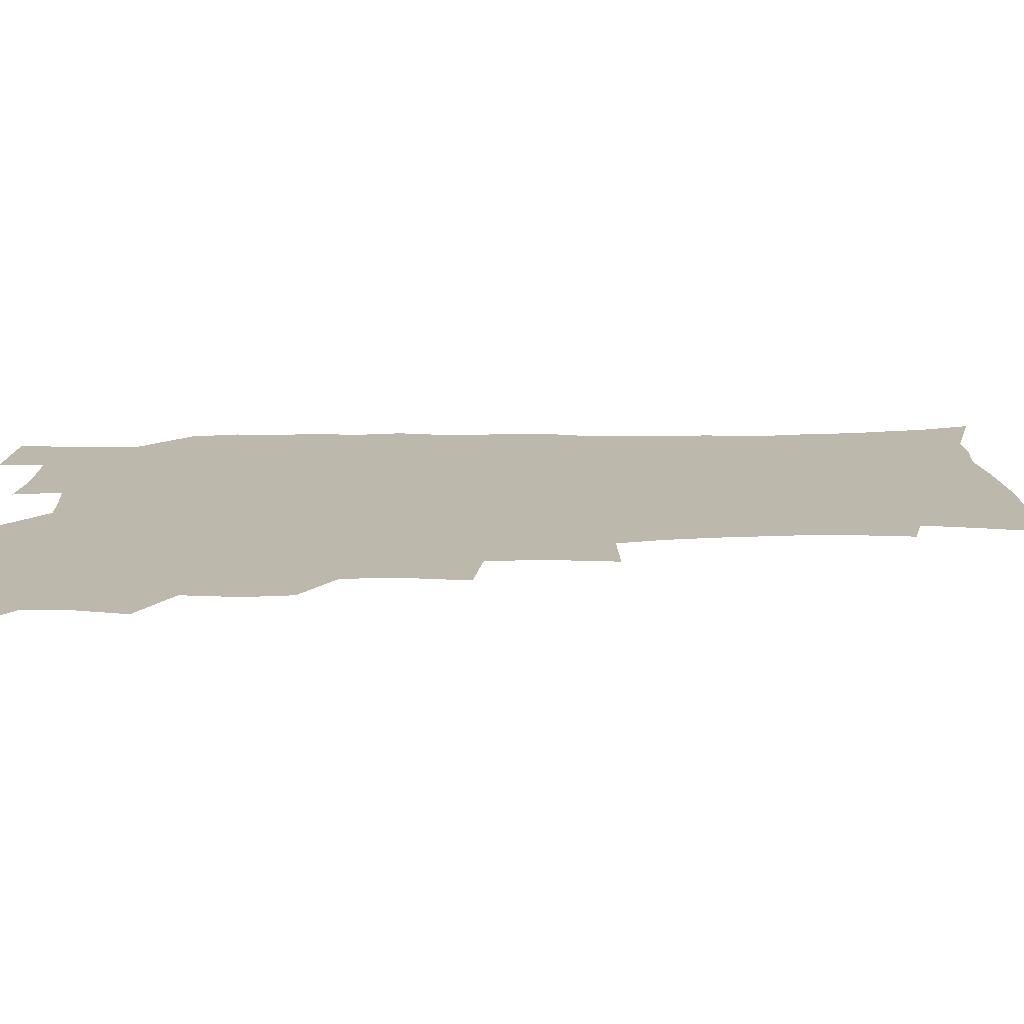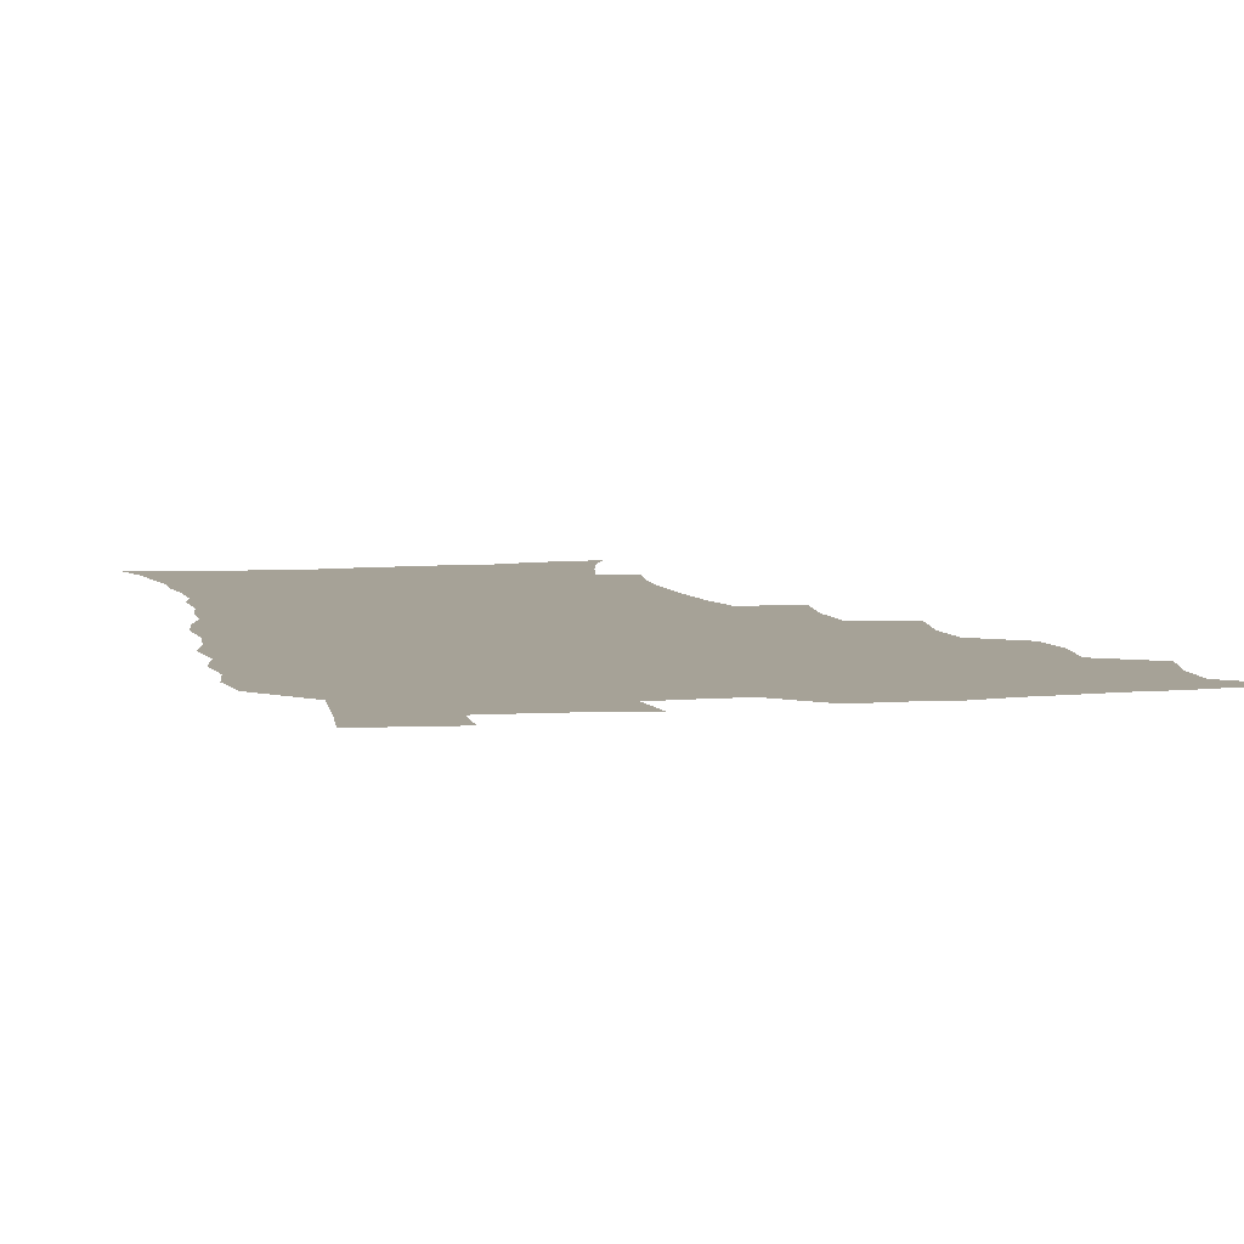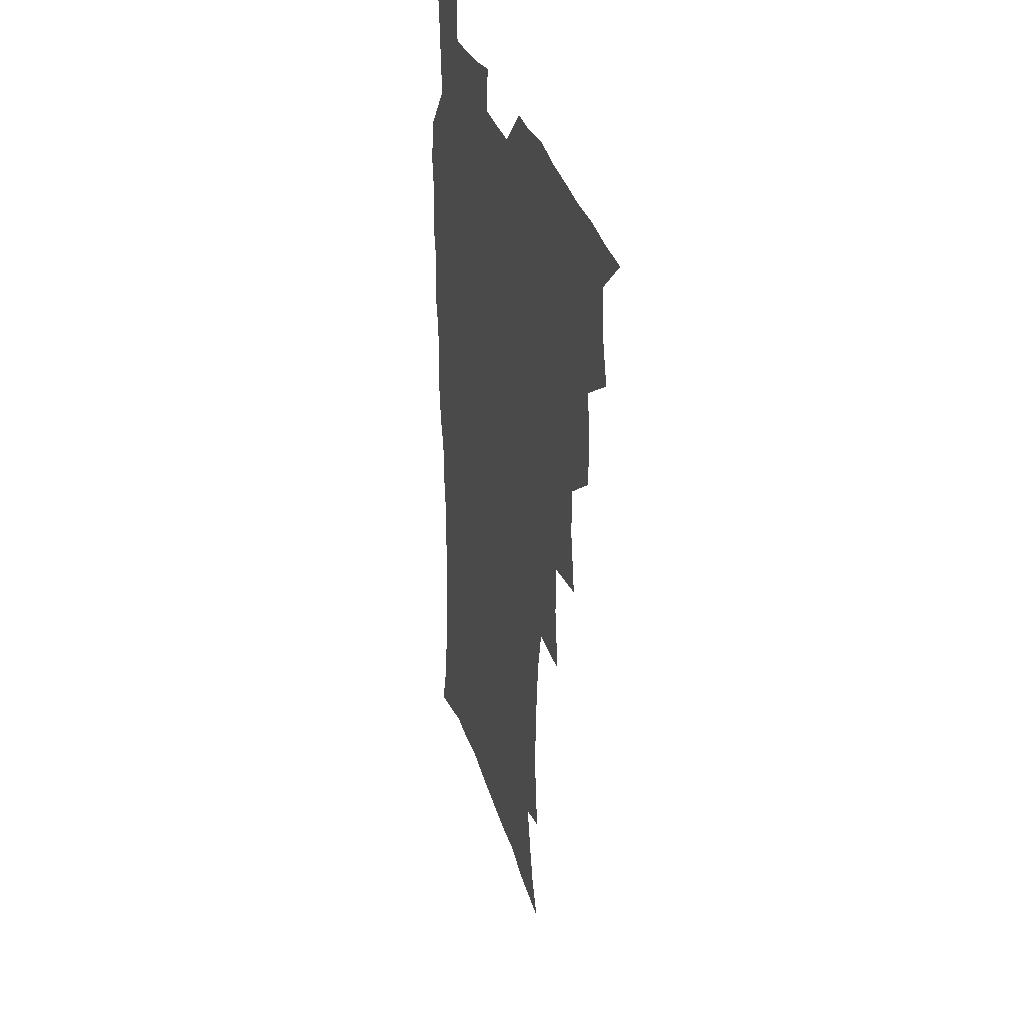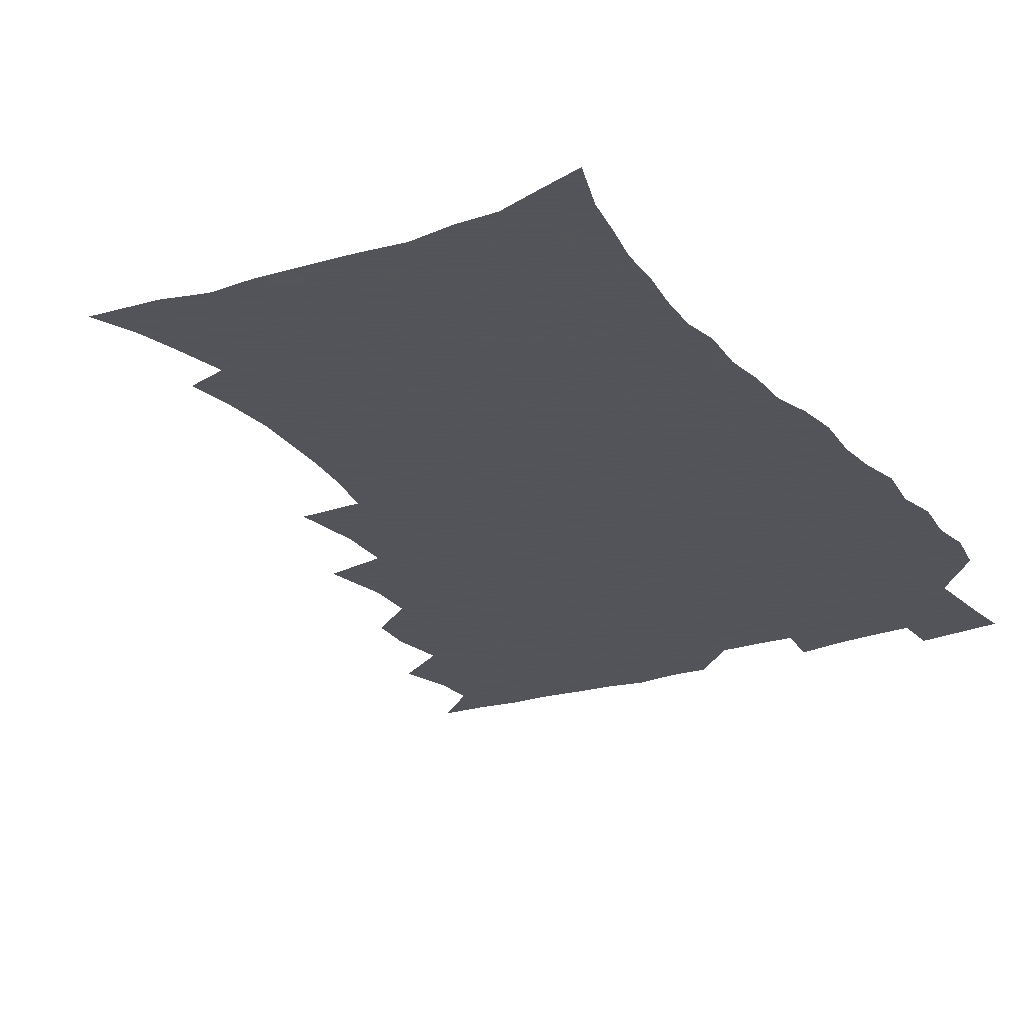
<metadata>
{"format":"obj","ext":"obj","renderer":"f3d","projection":"perspective","resolution":1024,"background":"white","views":[{"elev":14.6,"azim":-92.9,"up":"+Z"},{"elev":6.5,"azim":166.0,"up":"+Z"},{"elev":32.6,"azim":-105.7,"up":"+Y"},{"elev":-23.9,"azim":29.3,"up":"+Z"}]}
</metadata>
<code>
v 465.8 523.7 0
v 476.7 473.7 0
v 482.1 492.4 0
v 482.9 508.1 0
v 481.5 524.1 0
v 494.6 423.9 0
v 493.4 440.4 0
v 496.5 460.5 0
v 498.7 478 0
v 499.5 493.6 0
v 498.8 508.5 0
v 496.6 525.8 0
v 508.4 368.1 0
v 513 392.8 0
v 512.3 410.6 0
v 514.6 431 0
v 512.6 446.1 0
v 511.7 461.1 0
v 515.5 479.7 0
v 515.2 494.3 0
v 513.9 509.2 0
v 512.2 525.5 0
v 528 318.6 0
v 531.5 343.8 0
v 530.9 363.6 0
v 530.3 382.4 0
v 531.2 401.6 0
v 529.6 416.6 0
v 530.5 434.2 0
v 530.7 450.1 0
v 530.9 465.7 0
v 530.4 480.5 0
v 529.8 495.1 0
v 528.6 510.1 0
v 526.9 526.9 0
v 554.2 215.6 0
v 556.9 234.2 0
v 558.1 251.3 0
v 557.3 266.1 0
v 556.4 283.5 0
v 554.4 301.1 0
v 550.8 318.3 0
v 548.5 335.8 0
v 547.3 353.3 0
v 547.3 372.3 0
v 545.8 387.8 0
v 545.7 404.6 0
v 545.8 420.9 0
v 546.6 437.3 0
v 546.5 452.3 0
v 547.4 467.5 0
v 546.1 481.5 0
v 544.6 496 0
v 543.4 510.7 0
v 541.4 527.7 0
v 554.3 162.9 0
v 560.6 178.1 0
v 564.4 192.3 0
v 568.7 211.3 0
v 571.5 231.1 0
v 570.9 245.4 0
v 571.3 262.3 0
v 569.6 276.4 0
v 569.6 296.4 0
v 566.6 310.2 0
v 564.9 327.4 0
v 562.5 342.2 0
v 562.6 360.6 0
v 561.8 376.7 0
v 561.8 393.6 0
v 561.2 408.8 0
v 562.5 425.6 0
v 561.4 439.3 0
v 562.5 455.1 0
v 561.6 468.5 0
v 560.6 482.3 0
v 559.6 496.4 0
v 557.6 512.5 0
v 555.5 530 0
v 566 163.8 0
v 574.4 183.2 0
v 579.9 202.5 0
v 583.5 222.5 0
v 584.4 239.2 0
v 584.6 255.5 0
v 583.4 269.4 0
v 582.8 286.5 0
v 581.9 303.4 0
v 580.1 318.1 0
v 579.2 335.3 0
v 578.1 350.8 0
v 576.1 363.7 0
v 575.7 380.1 0
v 576.1 396.7 0
v 576.9 413.8 0
v 576.3 427.2 0
v 575.9 441.1 0
v 576.3 455.8 0
v 575.4 469.2 0
v 575.2 482.8 0
v 574 496.8 0
v 572 513.2 0
v 571 528.3 0
v 578.9 164.6 0
v 590.1 191 0
v 595 212.1 0
v 595.8 227.6 0
v 596.3 243.8 0
v 596.1 259.5 0
v 595.5 274.8 0
v 594.6 290.5 0
v 593.7 306.5 0
v 593.4 324.9 0
v 591.9 338.4 0
v 590.6 352.4 0
v 590.4 368.9 0
v 589.6 383.6 0
v 589.9 397.7 0
v 590.1 413.8 0
v 589.6 427.4 0
v 589.6 441.9 0
v 590.1 456.5 0
v 589.6 469.8 0
v 589 483.4 0
v 588 497.8 0
v 586.4 513.3 0
v 585.1 528.7 0
v 594.6 168.6 0
v 604.3 195.7 0
v 607.2 215.3 0
v 608.3 232.4 0
v 608.1 246.8 0
v 607.5 260.7 0
v 607.1 277.4 0
v 606.6 294.3 0
v 605.9 309.3 0
v 605.5 327.1 0
v 604.5 340.6 0
v 604.1 356.2 0
v 603.4 370 0
v 602.4 381 0
v 602.9 398.4 0
v 603.6 415.3 0
v 603.3 428.7 0
v 603.8 443.9 0
v 603.5 456.9 0
v 603.3 470.3 0
v 602.9 483.8 0
v 602.8 497.3 0
v 601.3 512.6 0
v 610.1 167.9 0
v 617.4 196.5 0
v 619.4 217.3 0
v 619.9 233.2 0
v 619.9 249.5 0
v 619.5 264.2 0
v 619.2 281.1 0
v 618.5 294.3 0
v 617.9 312.2 0
v 617.7 327.5 0
v 617.1 342.1 0
v 616.9 357.1 0
v 616.8 372.8 0
v 616.8 386.4 0
v 616.5 400.7 0
v 616.7 416.2 0
v 616.6 429.1 0
v 616.9 443.9 0
v 617.2 457.4 0
v 617.5 470.6 0
v 617.4 483.7 0
v 616.7 497.8 0
v 616 512.4 0
v 627.1 168.8 0
v 630.7 195.7 0
v 631.6 215.5 0
v 631.8 234.2 0
v 631.7 250.2 0
v 631.4 265.5 0
v 630.9 281.4 0
v 630.5 296.3 0
v 630.3 309.8 0
v 629.6 328.5 0
v 629.7 340.5 0
v 629.4 357.4 0
v 629.5 371.8 0
v 629.5 386.9 0
v 629.6 400.8 0
v 629.6 415.8 0
v 629.9 429.9 0
v 630.1 443.7 0
v 630.4 457.2 0
v 630.6 470.6 0
v 630.9 483.7 0
v 631.1 497.4 0
v 630.3 512.8 0
v 628.5 530.4 0
v 644.3 169.9 0
v 644.3 197.6 0
v 644 217.4 0
v 643.9 232.7 0
v 643.6 248.8 0
v 643.2 265.3 0
v 642.7 281.3 0
v 642.3 298.8 0
v 642.3 311.2 0
v 641.7 328.3 0
v 642 342.1 0
v 642 356.3 0
v 642.2 371.3 0
v 642.3 386 0
v 642.5 400.3 0
v 642.7 414.7 0
v 643 429.3 0
v 643.3 443.1 0
v 643.8 456.5 0
v 644.3 470 0
v 644.7 483.5 0
v 645.1 497.3 0
v 645.2 511.6 0
v 644.7 527.3 0
v 661.2 171.8 0
v 658 196.5 0
v 656.7 215 0
v 655.7 232.5 0
v 656.3 245.5 0
v 654.9 264.7 0
v 655.6 277.4 0
v 654.3 296 0
v 654.1 311.5 0
v 654.2 326.3 0
v 654.1 341.7 0
v 654.3 355.7 0
v 655.6 368.7 0
v 655.7 383.4 0
v 655.9 398.2 0
v 656.3 412.1 0
v 656 428.8 0
v 656.3 442.8 0
v 657.2 456.3 0
v 657.7 469.9 0
v 658.5 483.1 0
v 659.1 496.8 0
v 659.5 510.9 0
v 659.7 525.9 0
v 677.3 169.8 0
v 671.8 194.4 0
v 670.2 211.5 0
v 669.4 227.3 0
v 668.3 244.5 0
v 667.5 260.9 0
v 667.3 276.1 0
v 666.1 294.2 0
v 666.4 308.4 0
v 668 321.1 0
v 667.4 337.6 0
v 668.7 350.7 0
v 668.3 367.3 0
v 668.5 382.3 0
v 669 396.7 0
v 668.9 412.2 0
v 670.5 425.4 0
v 671.5 439.2 0
v 671 454.5 0
v 671.4 468.6 0
v 672.5 482.2 0
v 673.1 496.2 0
v 673.9 510.5 0
v 674.7 525 0
v 675.3 541.8 0
v 691.9 169.8 0
v 685.6 191.9 0
v 683.7 207.8 0
v 681.8 225 0
v 681.4 239.8 0
v 679.8 257.6 0
v 679.1 273.8 0
v 679.1 289 0
v 680.4 302.3 0
v 679.7 319.6 0
v 680.8 333.4 0
v 680.9 349.1 0
v 681.7 363.3 0
v 682.2 378.4 0
v 683.6 392.3 0
v 684 407.4 0
v 685.6 421.2 0
v 684.8 437.7 0
v 686.3 451.3 0
v 686.1 466.5 0
v 686 481.6 0
v 687 495.3 0
v 688.4 509.3 0
v 689.6 524.1 0
v 690.5 539.8 0
v 707.7 164.9 0
v 700.7 186.5 0
v 697.5 203.5 0
v 696.4 218.2 0
v 694.3 235.3 0
v 693.6 250.6 0
v 692.9 266.6 0
v 693.2 281.6 0
v 693.1 297.4 0
v 693 313.4 0
v 695.3 326.5 0
v 696.5 341.1 0
v 695.5 358.1 0
v 699.1 370.5 0
v 698.9 386.6 0
v 698.1 403.3 0
v 700.4 417.1 0
v 700 433.2 0
v 701.1 447.9 0
v 701.2 463.2 0
v 700.5 478.9 0
v 702.1 492.9 0
v 703.4 507.9 0
v 704.6 522.9 0
v 706.3 537.7 0
v 722.8 160.4 0
v 717 179.5 0
v 714.9 194.2 0
v 712.2 209.8 0
v 711.9 223.3 0
v 709.9 239.7 0
v 709.2 255 0
v 711.5 267.4 0
v 710.4 284.5 0
v 712.3 298.6 0
v 712.5 314.7 0
v 716.3 327.5 0
v 718.2 342.4 0
v 716.9 360.3 0
v 718.2 375.7 0
v 721.4 389.9 0
v 719.2 408.2 0
v 722.3 422.4 0
v 720.4 440 0
v 722.5 454.5 0
v 719.8 472.2 0
f 4 5 1
f 8 9 2
f 2 9 3
f 9 10 3
f 3 10 4
f 10 11 4
f 4 11 5
f 11 12 5
f 15 16 6
f 6 16 7
f 16 17 7
f 7 17 8
f 17 18 8
f 8 18 9
f 18 19 9
f 9 19 10
f 19 20 10
f 10 20 11
f 20 21 11
f 11 21 12
f 21 22 12
f 25 26 13
f 13 26 14
f 26 27 14
f 14 27 15
f 27 28 15
f 15 28 16
f 28 29 16
f 16 29 17
f 29 30 17
f 17 30 18
f 30 31 18
f 18 31 19
f 31 32 19
f 19 32 20
f 32 33 20
f 20 33 21
f 33 34 21
f 21 34 22
f 34 35 22
f 42 43 23
f 23 43 24
f 43 44 24
f 24 44 25
f 44 45 25
f 25 45 26
f 45 46 26
f 26 46 27
f 46 47 27
f 27 47 28
f 47 48 28
f 28 48 29
f 48 49 29
f 29 49 30
f 49 50 30
f 30 50 31
f 50 51 31
f 31 51 32
f 51 52 32
f 32 52 33
f 52 53 33
f 33 53 34
f 53 54 34
f 34 54 35
f 54 55 35
f 59 60 36
f 36 60 37
f 60 61 37
f 37 61 38
f 61 62 38
f 38 62 39
f 62 63 39
f 39 63 40
f 63 64 40
f 40 64 41
f 64 65 41
f 41 65 42
f 65 66 42
f 42 66 43
f 66 67 43
f 43 67 44
f 67 68 44
f 44 68 45
f 68 69 45
f 45 69 46
f 69 70 46
f 46 70 47
f 70 71 47
f 47 71 48
f 71 72 48
f 48 72 49
f 72 73 49
f 49 73 50
f 73 74 50
f 50 74 51
f 74 75 51
f 51 75 52
f 75 76 52
f 52 76 53
f 76 77 53
f 53 77 54
f 77 78 54
f 54 78 55
f 78 79 55
f 56 80 57
f 80 81 57
f 57 81 58
f 81 82 58
f 58 82 59
f 82 83 59
f 59 83 60
f 83 84 60
f 60 84 61
f 84 85 61
f 61 85 62
f 85 86 62
f 62 86 63
f 86 87 63
f 63 87 64
f 87 88 64
f 64 88 65
f 88 89 65
f 65 89 66
f 89 90 66
f 66 90 67
f 90 91 67
f 67 91 68
f 91 92 68
f 68 92 69
f 92 93 69
f 69 93 70
f 93 94 70
f 70 94 71
f 94 95 71
f 71 95 72
f 95 96 72
f 72 96 73
f 96 97 73
f 73 97 74
f 97 98 74
f 74 98 75
f 98 99 75
f 75 99 76
f 99 100 76
f 76 100 77
f 100 101 77
f 77 101 78
f 101 102 78
f 78 102 79
f 102 103 79
f 80 104 81
f 104 105 81
f 81 105 82
f 105 106 82
f 82 106 83
f 106 107 83
f 83 107 84
f 107 108 84
f 84 108 85
f 108 109 85
f 85 109 86
f 109 110 86
f 86 110 87
f 110 111 87
f 87 111 88
f 111 112 88
f 88 112 89
f 112 113 89
f 89 113 90
f 113 114 90
f 90 114 91
f 114 115 91
f 91 115 92
f 115 116 92
f 92 116 93
f 116 117 93
f 93 117 94
f 117 118 94
f 94 118 95
f 118 119 95
f 95 119 96
f 119 120 96
f 96 120 97
f 120 121 97
f 97 121 98
f 121 122 98
f 98 122 99
f 122 123 99
f 99 123 100
f 123 124 100
f 100 124 101
f 124 125 101
f 101 125 102
f 125 126 102
f 102 126 103
f 126 127 103
f 104 128 105
f 128 129 105
f 105 129 106
f 129 130 106
f 106 130 107
f 130 131 107
f 107 131 108
f 131 132 108
f 108 132 109
f 132 133 109
f 109 133 110
f 133 134 110
f 110 134 111
f 134 135 111
f 111 135 112
f 135 136 112
f 112 136 113
f 136 137 113
f 113 137 114
f 137 138 114
f 114 138 115
f 138 139 115
f 115 139 116
f 139 140 116
f 116 140 117
f 140 141 117
f 117 141 118
f 141 142 118
f 118 142 119
f 142 143 119
f 119 143 120
f 143 144 120
f 120 144 121
f 144 145 121
f 121 145 122
f 145 146 122
f 122 146 123
f 146 147 123
f 123 147 124
f 147 148 124
f 124 148 125
f 148 149 125
f 125 149 126
f 149 150 126
f 126 150 127
f 128 151 129
f 151 152 129
f 129 152 130
f 152 153 130
f 130 153 131
f 153 154 131
f 131 154 132
f 154 155 132
f 132 155 133
f 155 156 133
f 133 156 134
f 156 157 134
f 134 157 135
f 157 158 135
f 135 158 136
f 158 159 136
f 136 159 137
f 159 160 137
f 137 160 138
f 160 161 138
f 138 161 139
f 161 162 139
f 139 162 140
f 162 163 140
f 140 163 141
f 163 164 141
f 141 164 142
f 164 165 142
f 142 165 143
f 165 166 143
f 143 166 144
f 166 167 144
f 144 167 145
f 167 168 145
f 145 168 146
f 168 169 146
f 146 169 147
f 169 170 147
f 147 170 148
f 170 171 148
f 148 171 149
f 171 172 149
f 149 172 150
f 172 173 150
f 151 174 152
f 174 175 152
f 152 175 153
f 175 176 153
f 153 176 154
f 176 177 154
f 154 177 155
f 177 178 155
f 155 178 156
f 178 179 156
f 156 179 157
f 179 180 157
f 157 180 158
f 180 181 158
f 158 181 159
f 181 182 159
f 159 182 160
f 182 183 160
f 160 183 161
f 183 184 161
f 161 184 162
f 184 185 162
f 162 185 163
f 185 186 163
f 163 186 164
f 186 187 164
f 164 187 165
f 187 188 165
f 165 188 166
f 188 189 166
f 166 189 167
f 189 190 167
f 167 190 168
f 190 191 168
f 168 191 169
f 191 192 169
f 169 192 170
f 192 193 170
f 170 193 171
f 193 194 171
f 171 194 172
f 194 195 172
f 172 195 173
f 195 196 173
f 174 198 175
f 198 199 175
f 175 199 176
f 199 200 176
f 176 200 177
f 200 201 177
f 177 201 178
f 201 202 178
f 178 202 179
f 202 203 179
f 179 203 180
f 203 204 180
f 180 204 181
f 204 205 181
f 181 205 182
f 205 206 182
f 182 206 183
f 206 207 183
f 183 207 184
f 207 208 184
f 184 208 185
f 208 209 185
f 185 209 186
f 209 210 186
f 186 210 187
f 210 211 187
f 187 211 188
f 211 212 188
f 188 212 189
f 212 213 189
f 189 213 190
f 213 214 190
f 190 214 191
f 214 215 191
f 191 215 192
f 215 216 192
f 192 216 193
f 216 217 193
f 193 217 194
f 217 218 194
f 194 218 195
f 218 219 195
f 195 219 196
f 219 220 196
f 196 220 197
f 220 221 197
f 198 222 199
f 222 223 199
f 199 223 200
f 223 224 200
f 200 224 201
f 224 225 201
f 201 225 202
f 225 226 202
f 202 226 203
f 226 227 203
f 203 227 204
f 227 228 204
f 204 228 205
f 228 229 205
f 205 229 206
f 229 230 206
f 206 230 207
f 230 231 207
f 207 231 208
f 231 232 208
f 208 232 209
f 232 233 209
f 209 233 210
f 233 234 210
f 210 234 211
f 234 235 211
f 211 235 212
f 235 236 212
f 212 236 213
f 236 237 213
f 213 237 214
f 237 238 214
f 214 238 215
f 238 239 215
f 215 239 216
f 239 240 216
f 216 240 217
f 240 241 217
f 217 241 218
f 241 242 218
f 218 242 219
f 242 243 219
f 219 243 220
f 243 244 220
f 220 244 221
f 244 245 221
f 222 246 223
f 246 247 223
f 223 247 224
f 247 248 224
f 224 248 225
f 248 249 225
f 225 249 226
f 249 250 226
f 226 250 227
f 250 251 227
f 227 251 228
f 251 252 228
f 228 252 229
f 252 253 229
f 229 253 230
f 253 254 230
f 230 254 231
f 254 255 231
f 231 255 232
f 255 256 232
f 232 256 233
f 256 257 233
f 233 257 234
f 257 258 234
f 234 258 235
f 258 259 235
f 235 259 236
f 259 260 236
f 236 260 237
f 260 261 237
f 237 261 238
f 261 262 238
f 238 262 239
f 262 263 239
f 239 263 240
f 263 264 240
f 240 264 241
f 264 265 241
f 241 265 242
f 265 266 242
f 242 266 243
f 266 267 243
f 243 267 244
f 267 268 244
f 244 268 245
f 268 269 245
f 246 271 247
f 271 272 247
f 247 272 248
f 272 273 248
f 248 273 249
f 273 274 249
f 249 274 250
f 274 275 250
f 250 275 251
f 275 276 251
f 251 276 252
f 276 277 252
f 252 277 253
f 277 278 253
f 253 278 254
f 278 279 254
f 254 279 255
f 279 280 255
f 255 280 256
f 280 281 256
f 256 281 257
f 281 282 257
f 257 282 258
f 282 283 258
f 258 283 259
f 283 284 259
f 259 284 260
f 284 285 260
f 260 285 261
f 285 286 261
f 261 286 262
f 286 287 262
f 262 287 263
f 287 288 263
f 263 288 264
f 288 289 264
f 264 289 265
f 289 290 265
f 265 290 266
f 290 291 266
f 266 291 267
f 291 292 267
f 267 292 268
f 292 293 268
f 268 293 269
f 293 294 269
f 269 294 270
f 294 295 270
f 271 296 272
f 296 297 272
f 272 297 273
f 297 298 273
f 273 298 274
f 298 299 274
f 274 299 275
f 299 300 275
f 275 300 276
f 300 301 276
f 276 301 277
f 301 302 277
f 277 302 278
f 302 303 278
f 278 303 279
f 303 304 279
f 279 304 280
f 304 305 280
f 280 305 281
f 305 306 281
f 281 306 282
f 306 307 282
f 282 307 283
f 307 308 283
f 283 308 284
f 308 309 284
f 284 309 285
f 309 310 285
f 285 310 286
f 310 311 286
f 286 311 287
f 311 312 287
f 287 312 288
f 312 313 288
f 288 313 289
f 313 314 289
f 289 314 290
f 314 315 290
f 290 315 291
f 315 316 291
f 291 316 292
f 316 317 292
f 292 317 293
f 317 318 293
f 293 318 294
f 318 319 294
f 294 319 295
f 319 320 295
f 296 321 297
f 321 322 297
f 297 322 298
f 322 323 298
f 298 323 299
f 323 324 299
f 299 324 300
f 324 325 300
f 300 325 301
f 325 326 301
f 301 326 302
f 326 327 302
f 302 327 303
f 327 328 303
f 303 328 304
f 328 329 304
f 304 329 305
f 329 330 305
f 305 330 306
f 330 331 306
f 306 331 307
f 331 332 307
f 307 332 308
f 332 333 308
f 308 333 309
f 333 334 309
f 309 334 310
f 334 335 310
f 310 335 311
f 335 336 311
f 311 336 312
f 336 337 312
f 312 337 313
f 337 338 313
f 313 338 314
f 338 339 314
f 314 339 315
f 339 340 315
f 315 340 316
f 340 341 316
f 316 341 317

</code>
